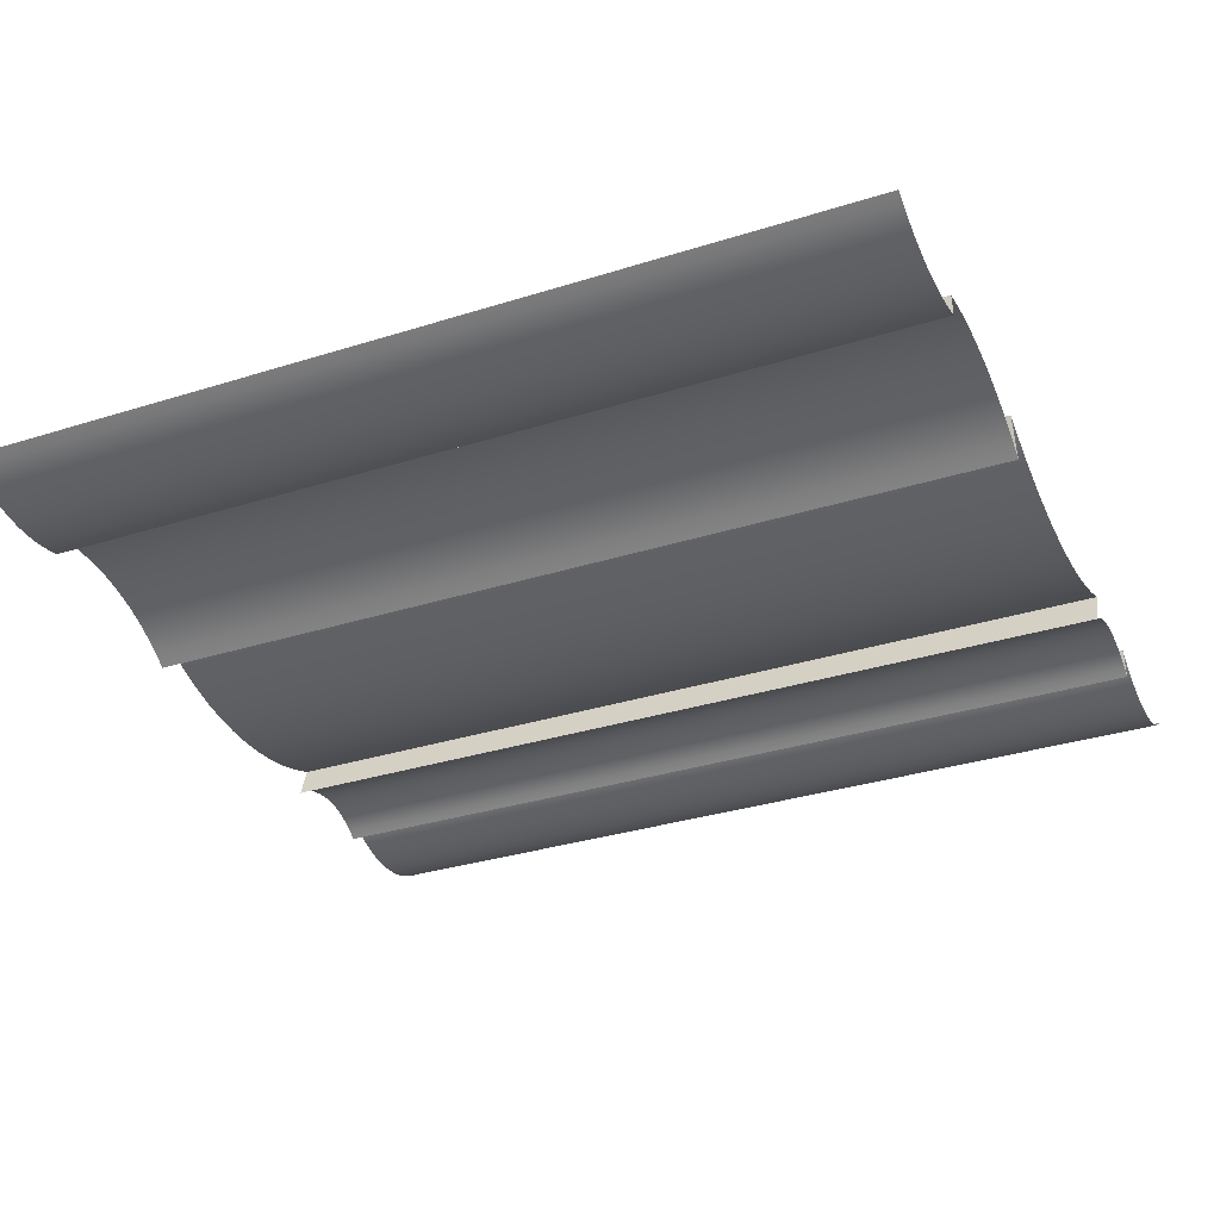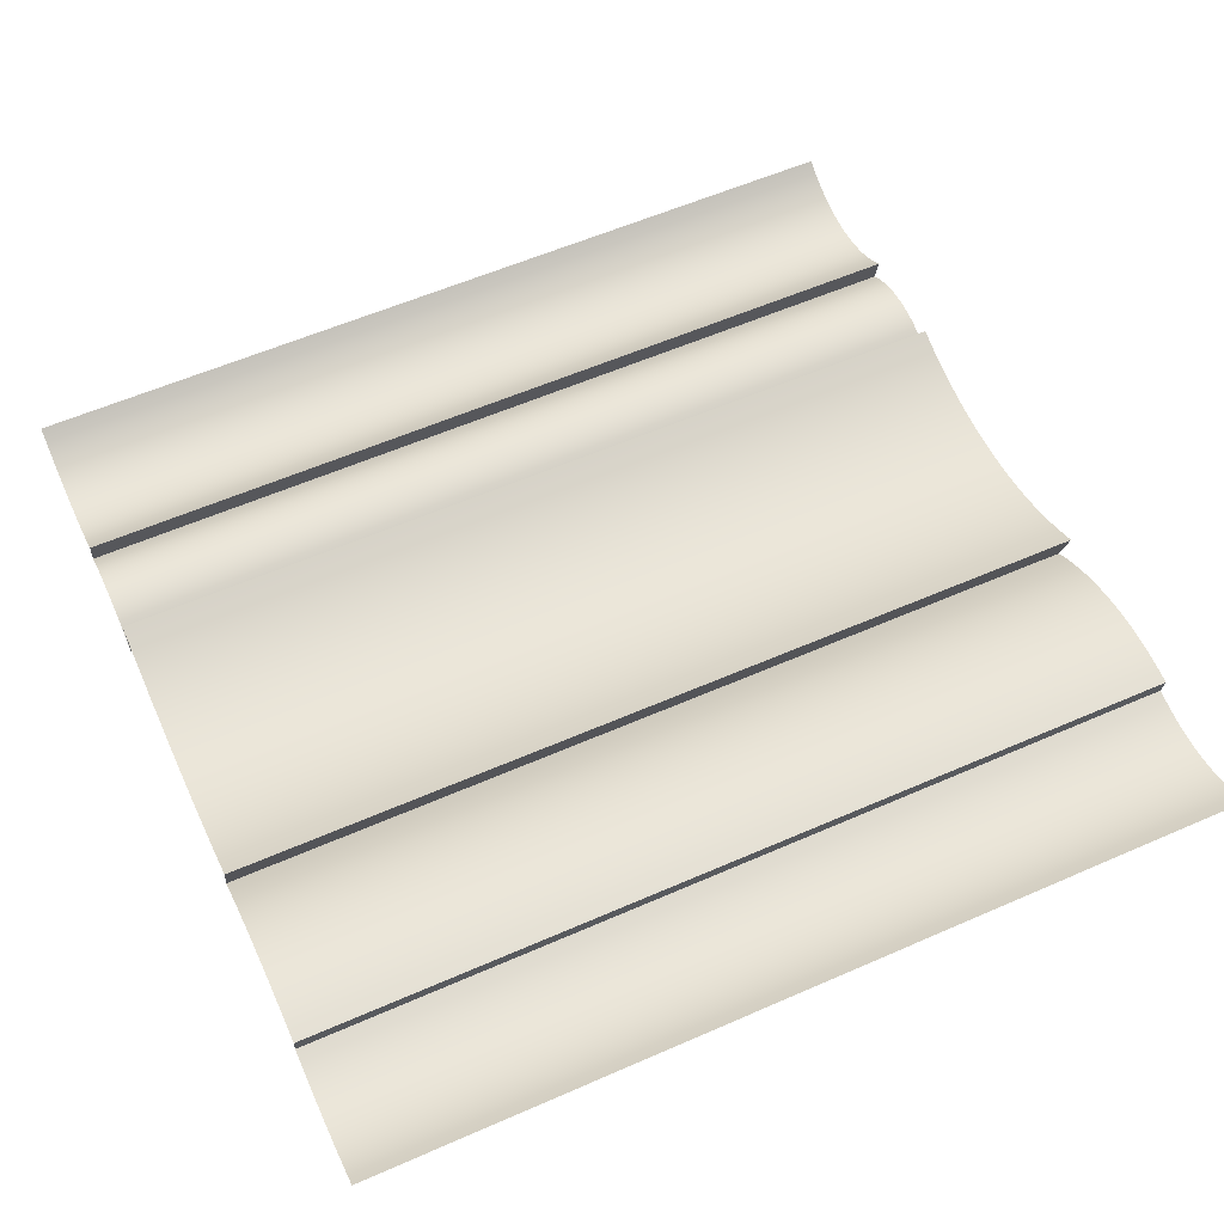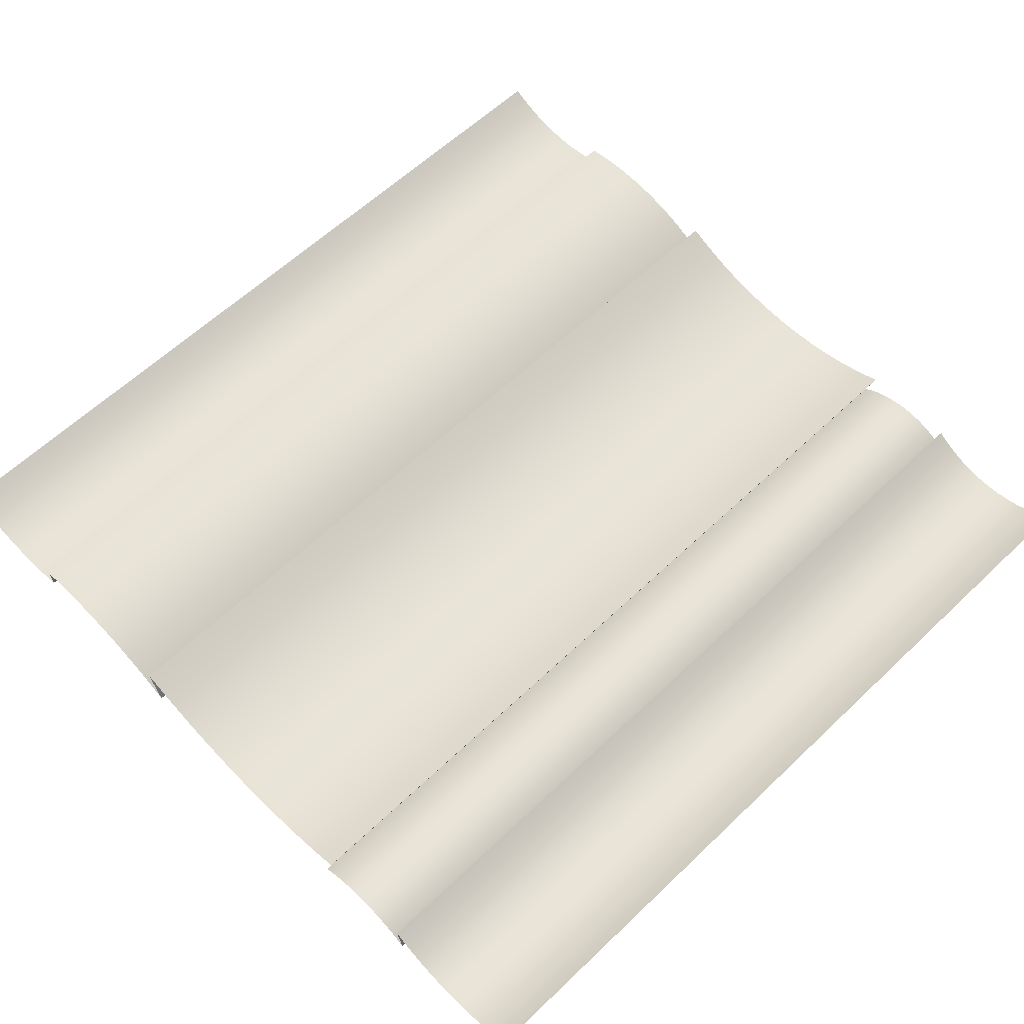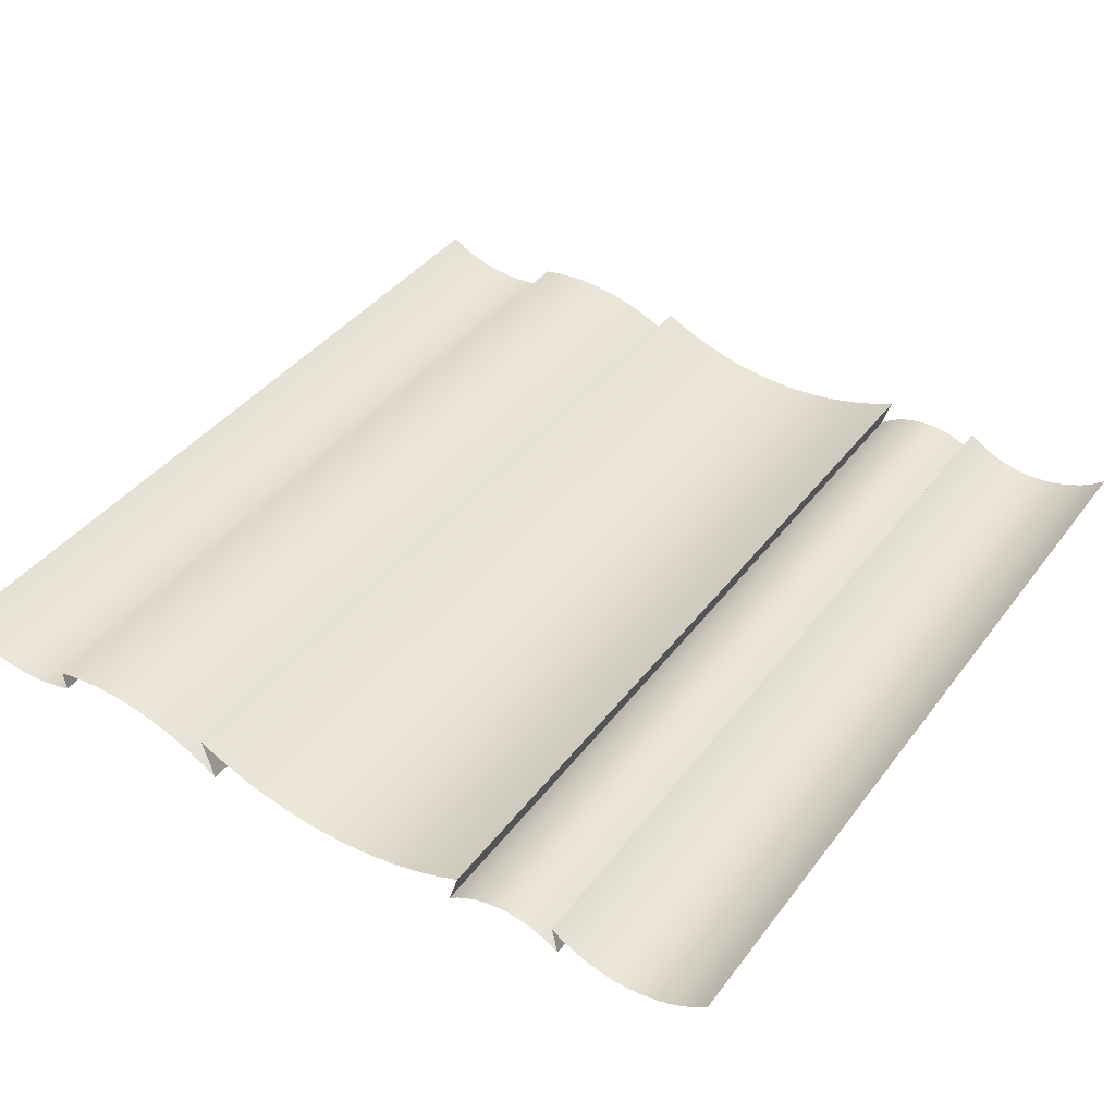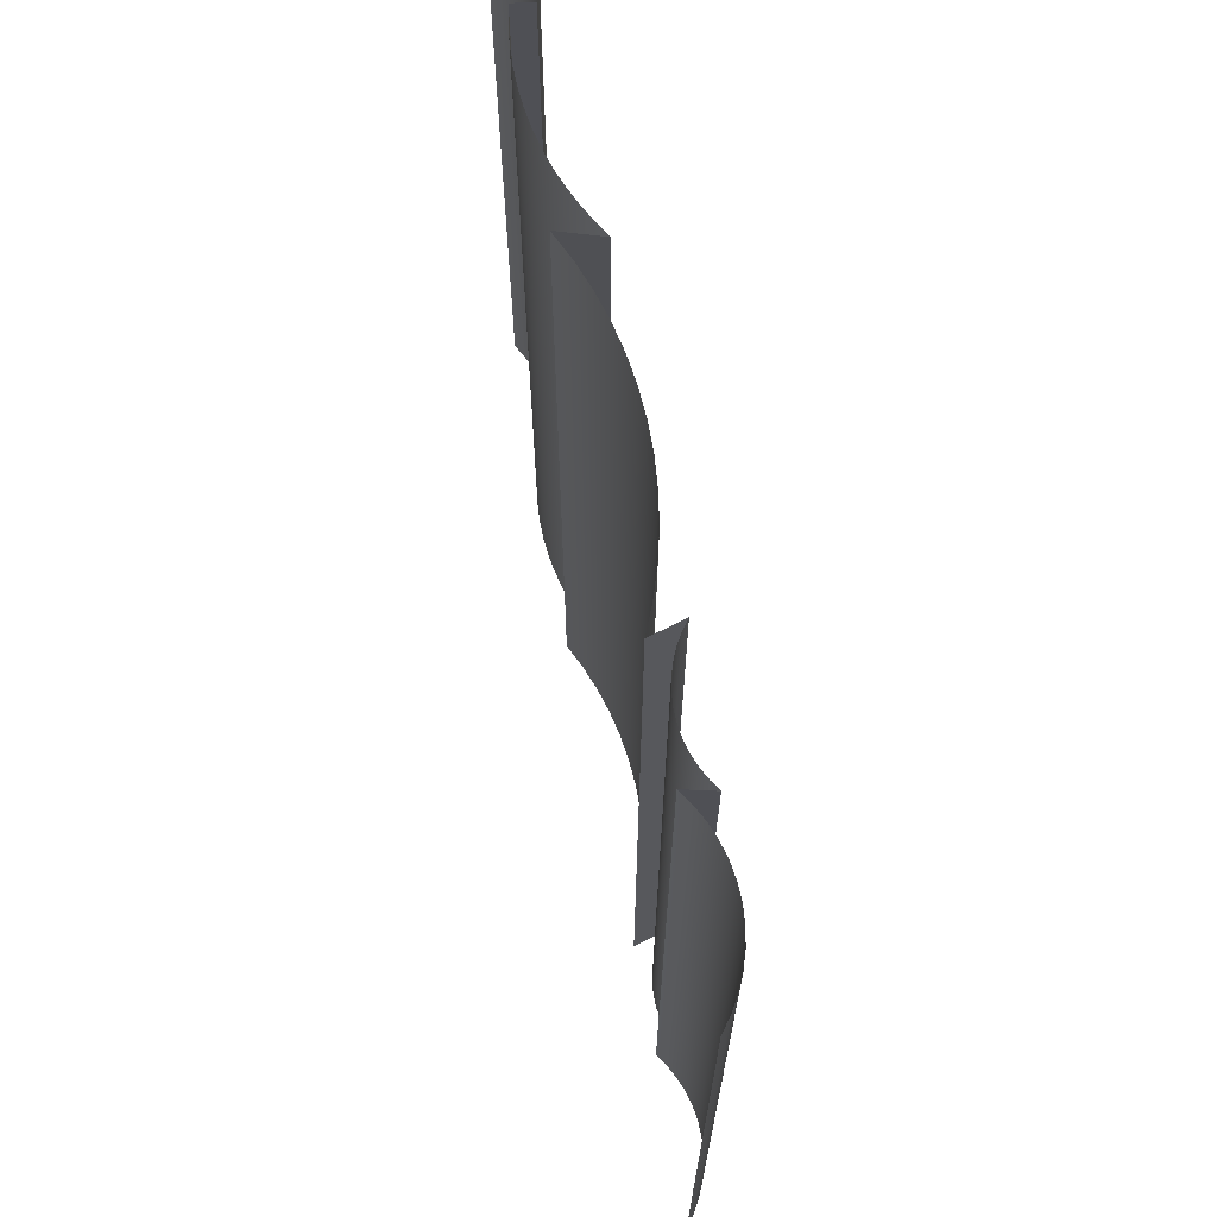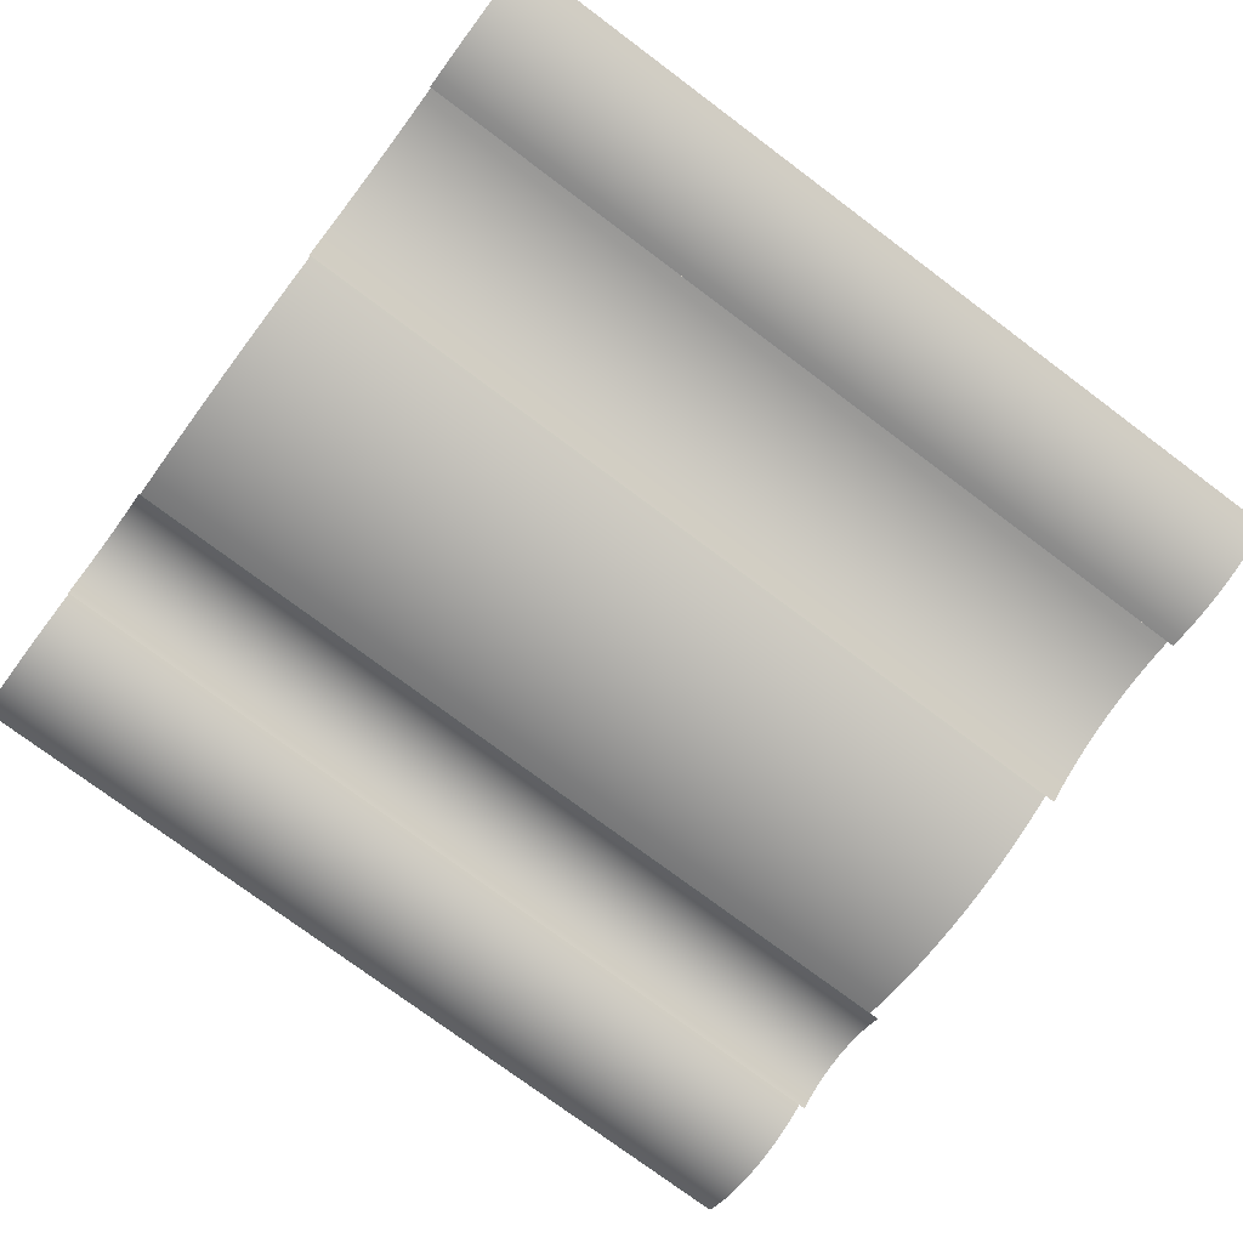
<metadata>
{"format":"obj","ext":"obj","renderer":"f3d","projection":"perspective","resolution":1024,"background":"white","views":[{"elev":-32.5,"azim":113.7,"up":"+Y"},{"elev":58.0,"azim":65.6,"up":"+Y"},{"elev":60.1,"azim":-134.3,"up":"+Y"},{"elev":39.7,"azim":-147.0,"up":"+Y"},{"elev":70.6,"azim":-99.4,"up":"+Z"},{"elev":-76.6,"azim":53.3,"up":"+Y"}]}
</metadata>
<code>
g Mesh1 Model
v 1.333 35.19 -100
v -1.444e-15 36.14 -0
v -1.444e-15 36.14 -100
f 1 2 3
v 1.333 35.19 -0
f 2 1 4
v 2.764 34.39 -100
f 5 4 1
v 2.764 34.39 -0
f 4 5 6
v 4.276 33.76 -100
f 7 6 5
v 4.276 33.76 -0
f 6 7 8
v 5.849 33.31 -100
f 9 8 7
v 5.849 33.31 -0
f 8 9 10
v 7.464 33.03 -100
f 11 10 9
v 7.464 33.03 -0
f 10 11 12
v 9.099 32.94 -100
f 13 12 11
v 9.099 32.94 -0
f 12 13 14
v 10.73 33.03 -100
f 15 14 13
v 10.73 33.03 -0
f 14 15 16
v 12.35 33.31 -100
f 17 16 15
v 12.35 33.31 -0
f 16 17 18
v 13.92 33.76 -100
f 19 18 17
v 13.92 33.76 -0
f 18 19 20
v 15.43 34.39 -100
f 21 20 19
v 15.43 34.39 -0
f 20 21 22
v 16.86 35.19 -100
f 23 22 21
v 16.86 35.19 -0
f 22 23 24
v 18.2 36.14 -100
f 25 24 23
v 18.2 36.14 -0
f 24 25 26
v 17.53 32.98 -0
f 25 27 26
v 17.53 32.98 -100
f 27 25 28
v 18.52 33.68 -100
f 29 27 28
v 18.52 33.68 -0
f 27 29 30
v 19.58 34.27 -100
f 31 30 29
v 19.58 34.27 -0
f 30 31 32
v 20.7 34.73 -100
f 33 32 31
v 20.7 34.73 -0
f 32 33 34
v 21.87 35.06 -100
f 35 34 33
v 21.87 35.06 -0
f 34 35 36
v 23.06 35.27 -100
f 37 36 35
v 23.06 35.27 -0
f 36 37 38
v 24.27 35.33 -100
f 39 38 37
v 24.27 35.33 -0
f 38 39 40
v 25.48 35.27 -100
f 41 40 39
v 25.48 35.27 -0
f 40 41 42
v 26.68 35.06 -100
f 43 42 41
v 26.68 35.06 -0
f 42 43 44
v 27.84 34.73 -100
f 45 44 43
v 27.84 34.73 -0
f 44 45 46
v 28.96 34.27 -100
f 47 46 45
v 28.96 34.27 -0
f 46 47 48
v 30.02 33.68 -100
f 49 48 47
v 30.02 33.68 -0
f 48 49 50
v 31.01 32.98 -100
f 51 50 49
v 31.01 32.98 -0
f 50 51 52
v 29.88 36.49 -0
f 51 53 52
v 29.88 36.49 -100
f 53 51 54
v 32.62 35.43 -100
f 55 53 54
v 32.62 35.43 -0
f 53 55 56
v 35.42 34.58 -100
f 57 56 55
v 35.42 34.58 -0
f 56 57 58
v 38.29 33.95 -100
f 59 58 57
v 38.29 33.95 -0
f 58 59 60
v 41.19 33.54 -100
f 61 60 59
v 41.19 33.54 -0
f 60 61 62
v 44.12 33.35 -100
f 63 62 61
v 44.12 33.35 -0
f 62 63 64
v 47.05 33.38 -100
f 65 64 63
v 47.05 33.38 -0
f 64 65 66
v 49.98 33.63 -100
f 67 66 65
v 49.98 33.63 -0
f 66 67 68
v 52.87 34.11 -100
f 69 68 67
v 52.87 34.11 -0
f 68 69 70
v 55.72 34.81 -100
f 71 70 69
v 55.72 34.81 -0
f 70 71 72
v 58.51 35.72 -100
f 73 72 71
v 58.51 35.72 -0
f 72 73 74
v 61.22 36.83 -100
f 75 74 73
v 61.22 36.83 -0
f 74 75 76
v 63.84 38.16 -100
f 77 76 75
v 63.84 38.16 -0
f 76 77 78
v 62.51 33.56 -0
f 77 79 78
v 62.51 33.56 -100
f 79 77 80
v 64.08 34.61 -100
f 81 79 80
v 64.08 34.61 -0
f 79 81 82
v 65.73 35.55 -100
f 83 82 81
v 65.73 35.55 -0
f 82 83 84
v 67.43 36.38 -100
f 85 84 83
v 67.43 36.38 -0
f 84 85 86
v 69.19 37.09 -100
f 87 86 85
v 69.19 37.09 -0
f 86 87 88
v 70.99 37.68 -100
f 89 88 87
v 70.99 37.68 -0
f 88 89 90
v 72.83 38.14 -100
f 91 90 89
v 72.83 38.14 -0
f 90 91 92
v 74.7 38.48 -100
f 93 92 91
v 74.7 38.48 -0
f 92 93 94
v 76.58 38.69 -100
f 95 94 93
v 76.58 38.69 -0
f 94 95 96
v 78.47 38.77 -100
f 97 96 95
v 78.47 38.77 -0
f 96 97 98
v 80.37 38.73 -100
f 99 98 97
v 80.37 38.73 -0
f 98 99 100
v 82.26 38.55 -100
f 101 100 99
v 82.26 38.55 -0
f 100 101 102
v 84.13 38.25 -100
f 103 102 101
v 84.13 38.25 -0
f 102 103 104
v 83.82 36.03 -0
f 103 105 104
v 83.82 36.03 -100
f 105 103 106
v 85.18 35.67 -100
f 107 105 106
v 85.18 35.67 -0
f 105 107 108
v 86.56 35.41 -100
f 109 108 107
v 86.56 35.41 -0
f 108 109 110
v 87.95 35.25 -100
f 111 110 109
v 87.95 35.25 -0
f 110 111 112
v 89.35 35.19 -100
f 113 112 111
v 89.35 35.19 -0
f 112 113 114
v 90.76 35.23 -100
f 115 114 113
v 90.76 35.23 -0
f 114 115 116
v 92.15 35.37 -100
f 117 116 115
v 92.15 35.37 -0
f 116 117 118
v 93.54 35.61 -100
f 119 118 117
v 93.54 35.61 -0
f 118 119 120
v 94.9 35.95 -100
f 121 120 119
v 94.9 35.95 -0
f 120 121 122
v 96.23 36.38 -100
f 123 122 121
v 96.23 36.38 -0
f 122 123 124
v 97.53 36.91 -100
f 125 124 123
v 97.53 36.91 -0
f 124 125 126
v 98.79 37.53 -100
f 127 126 125
v 98.79 37.53 -0
f 126 127 128
v 100 38.25 -100
f 129 128 127
v 100 38.25 -0
f 128 129 130

</code>
